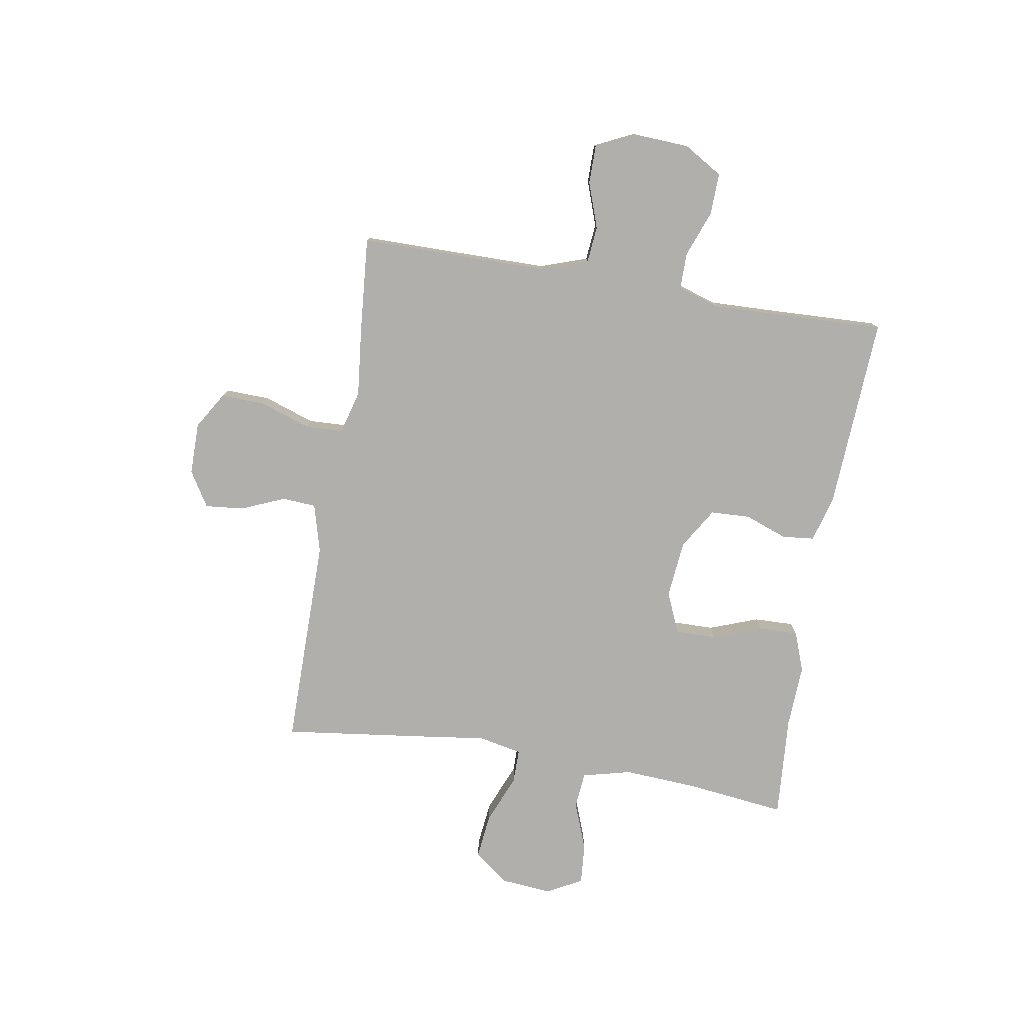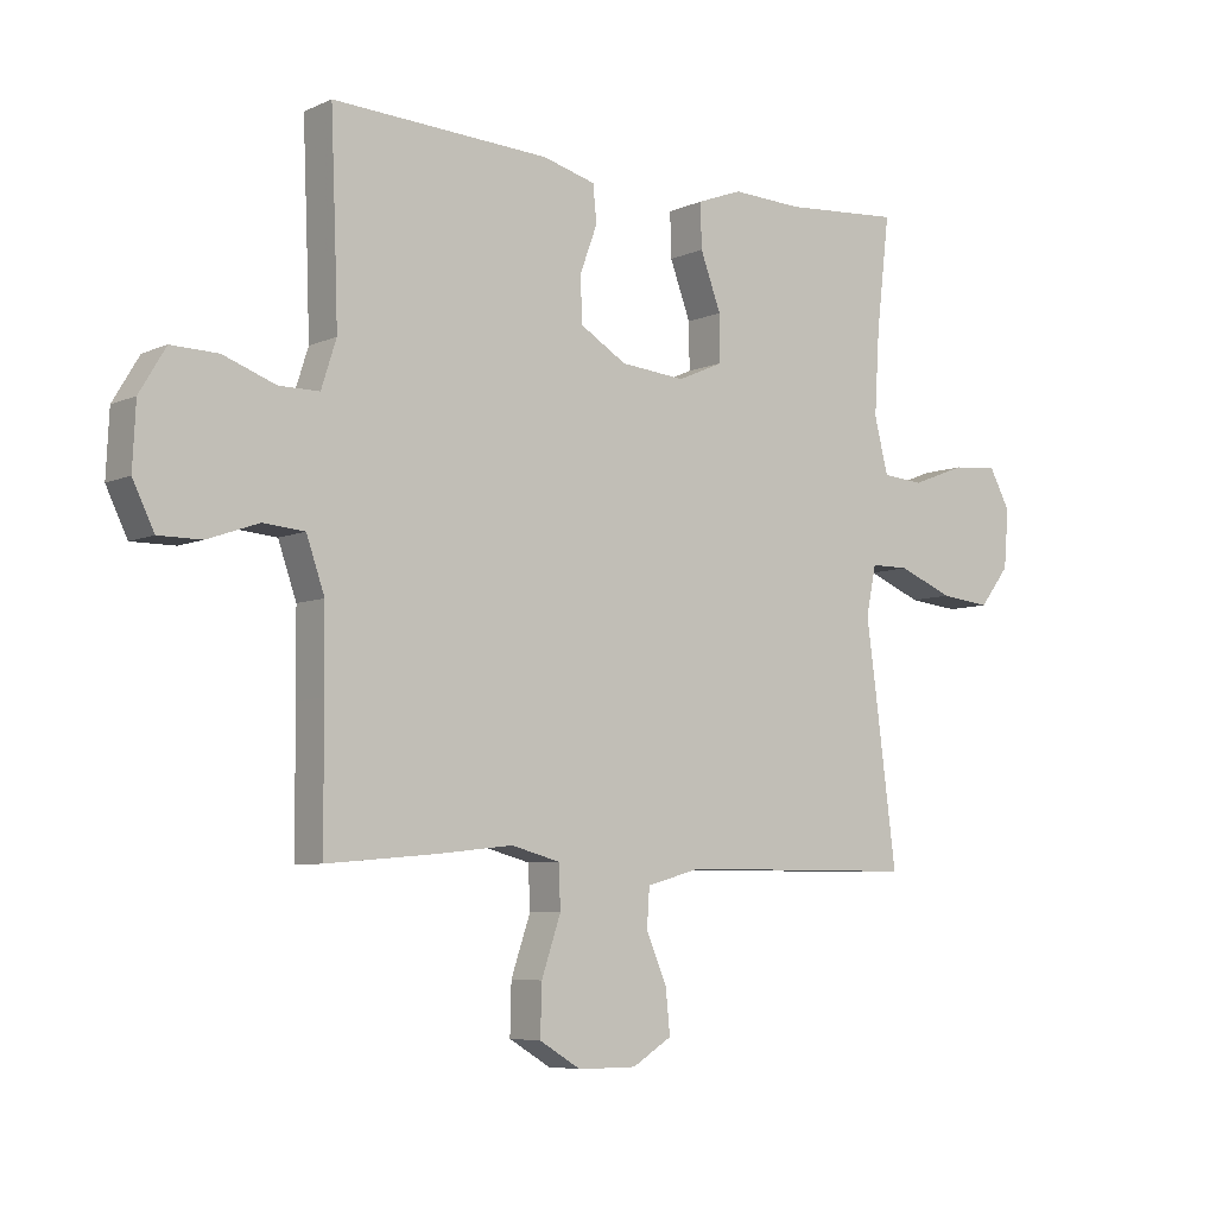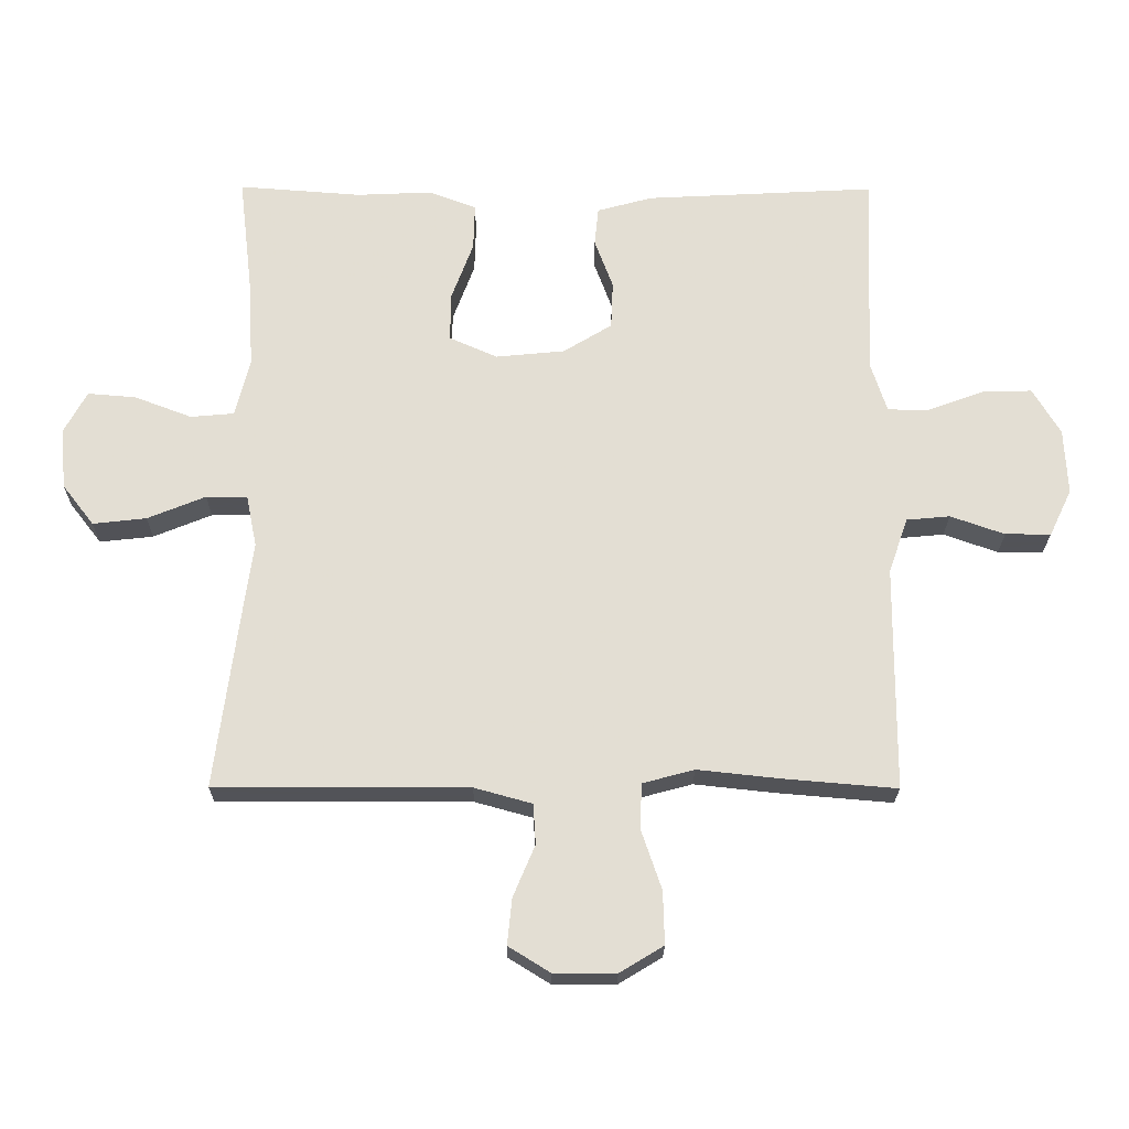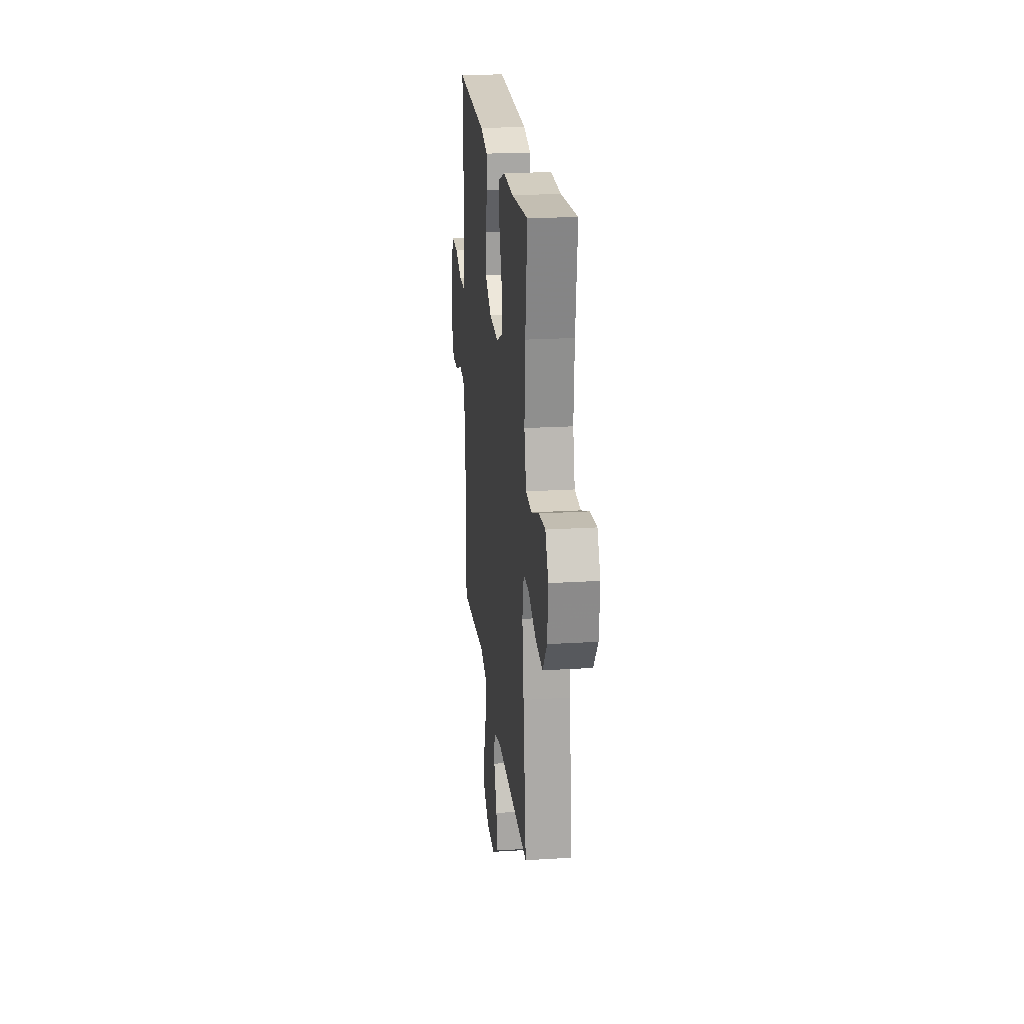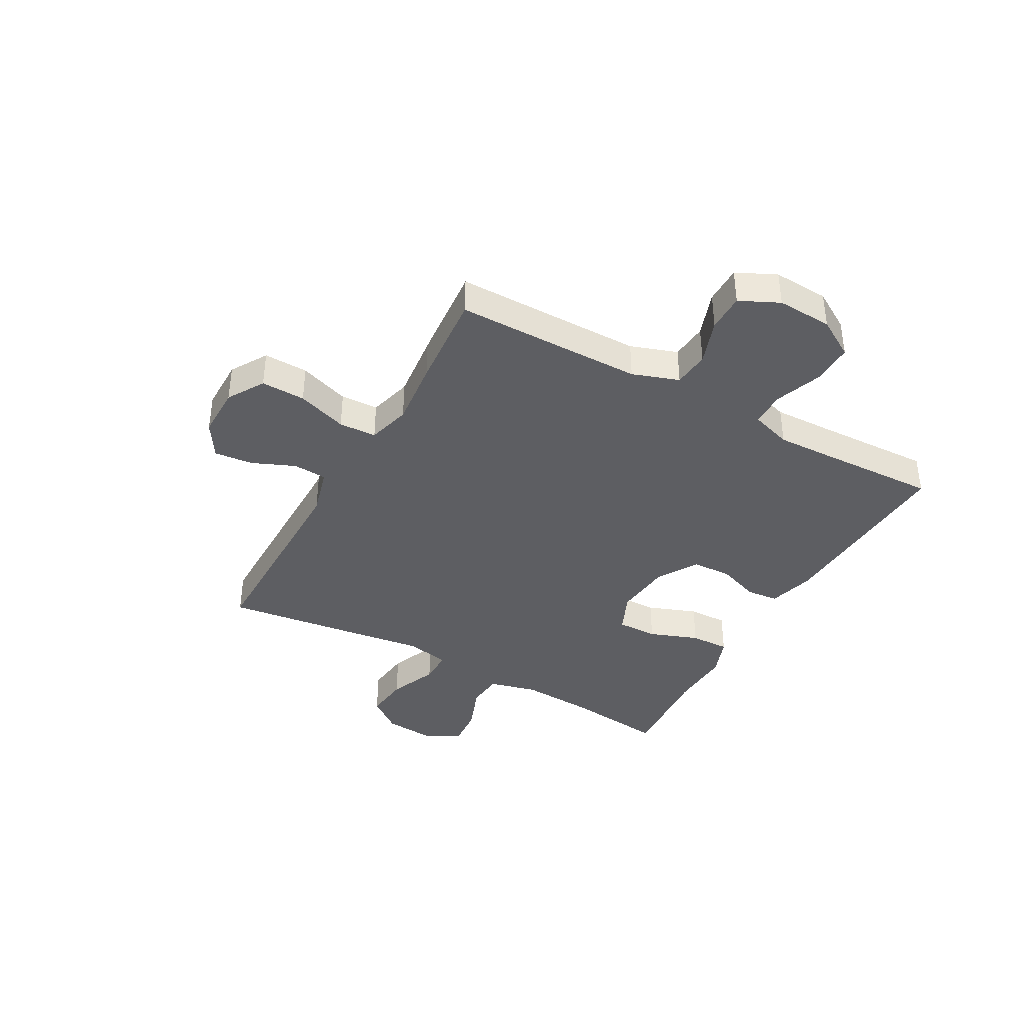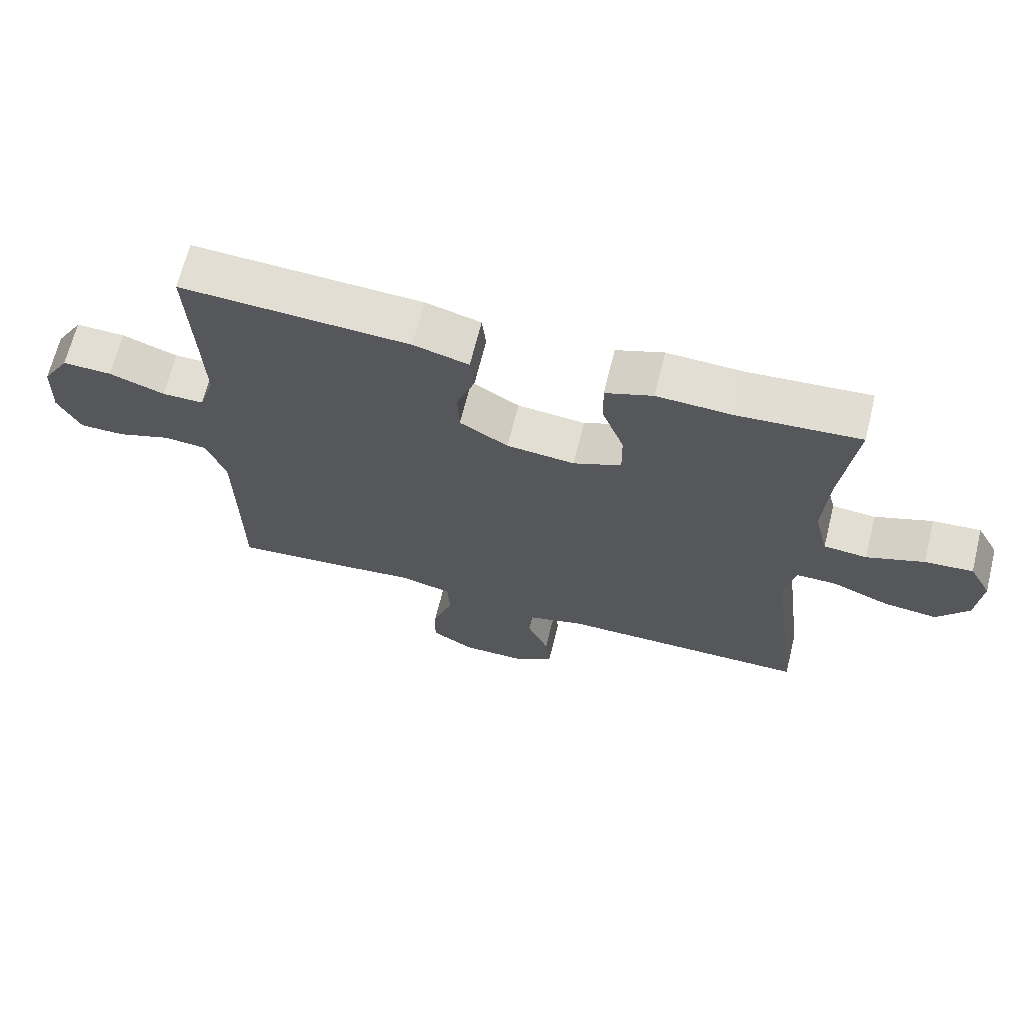
<metadata>
{"format":"obj","ext":"obj","renderer":"f3d","projection":"perspective","resolution":1024,"background":"white","views":[{"elev":-78.1,"azim":-99.6,"up":"+Y"},{"elev":-6.4,"azim":-37.7,"up":"+Z"},{"elev":-22.5,"azim":179.6,"up":"+Z"},{"elev":21.8,"azim":83.8,"up":"+Z"},{"elev":-39.1,"azim":-119.1,"up":"+Y"},{"elev":67.3,"azim":13.9,"up":"+Z"}]}
</metadata>
<code>
v -0.5 0.07 0.5
v -0.152 0.07 0.482
v -0.068 0.07 0.459
v -0.062 0.07 0.401
v -0.09 0.07 0.325
v -0.087 0.07 0.253
v -0.013 0.07 0.208
v 0.091 0.07 0.198
v 0.164 0.07 0.23
v 0.163 0.07 0.304
v 0.13 0.07 0.393
v 0.128 0.07 0.464
v 0.2 0.07 0.491
v 0.314 0.07 0.486
v 0.5 0.07 0.5
v 0.479 0.07 0.321
v 0.471 0.07 0.187
v 0.493 0.07 0.099
v 0.559 0.07 0.093
v 0.646 0.07 0.126
v 0.719 0.07 0.132
v 0.753 0.07 0.069
v 0.745 0.07 -0.024
v 0.697 0.07 -0.086
v 0.616 0.07 -0.077
v 0.528 0.07 -0.041
v 0.466 0.07 -0.041
v 0.45 0.07 -0.12
v 0.467 0.07 -0.245
v 0.5 0.07 -0.5
v 0.118 0.07 -0.5
v 0.031 0.07 -0.524
v 0.027 0.07 -0.585
v 0.06 0.07 -0.663
v 0.067 0.07 -0.733
v 0.004 0.07 -0.772
v -0.09 0.07 -0.772
v -0.156 0.07 -0.732
v -0.154 0.07 -0.652
v -0.123 0.07 -0.561
v -0.126 0.07 -0.493
v -0.204 0.07 -0.472
v -0.324 0.07 -0.485
v -0.5 0.07 -0.5
v -0.501 0.07 -0.288
v -0.502 0.07 -0.16
v -0.531 0.07 -0.076
v -0.597 0.07 -0.07
v -0.679 0.07 -0.099
v -0.748 0.07 -0.099
v -0.782 0.07 -0.028
v -0.777 0.07 0.072
v -0.735 0.07 0.142
v -0.66 0.07 0.14
v -0.576 0.07 0.109
v -0.512 0.07 0.109
v -0.488 0.07 0.184
v -0.492 0.07 0.302
v -0.5 0 0.5
v -0.152 0 0.482
v -0.068 0 0.459
v -0.062 0 0.401
v -0.09 0 0.325
v -0.087 0 0.253
v -0.013 0 0.208
v 0.091 0 0.198
v 0.164 0 0.23
v 0.163 0 0.304
v 0.13 0 0.393
v 0.128 0 0.464
v 0.2 0 0.491
v 0.314 0 0.486
v 0.5 0 0.5
v 0.479 0 0.321
v 0.471 0 0.187
v 0.493 0 0.099
v 0.559 0 0.093
v 0.646 0 0.126
v 0.719 0 0.132
v 0.753 0 0.069
v 0.745 0 -0.024
v 0.697 0 -0.086
v 0.616 0 -0.077
v 0.528 0 -0.041
v 0.466 0 -0.041
v 0.45 0 -0.12
v 0.467 0 -0.245
v 0.5 0 -0.5
v 0.118 0 -0.5
v 0.031 0 -0.524
v 0.027 0 -0.585
v 0.06 0 -0.663
v 0.067 0 -0.733
v 0.004 0 -0.772
v -0.09 0 -0.772
v -0.156 0 -0.732
v -0.154 0 -0.652
v -0.123 0 -0.561
v -0.126 0 -0.493
v -0.204 0 -0.472
v -0.324 0 -0.485
v -0.5 0 -0.5
v -0.501 0 -0.288
v -0.502 0 -0.16
v -0.531 0 -0.076
v -0.597 0 -0.07
v -0.679 0 -0.099
v -0.748 0 -0.099
v -0.782 0 -0.028
v -0.777 0 0.072
v -0.735 0 0.142
v -0.66 0 0.14
v -0.576 0 0.109
v -0.512 0 0.109
v -0.488 0 0.184
v -0.492 0 0.302
f 53 54 55
f 52 53 55
f 51 52 55
f 50 51 55
f 49 50 55
f 48 49 55
f 47 48 55 56
f 46 47 56 57
f 42 43 44 45
f 45 46 57
f 42 45 57
f 41 42 57
f 38 39 40
f 37 38 40
f 36 37 40
f 35 36 40
f 34 35 40
f 33 34 40
f 32 33 40 41
f 41 57 58
f 32 41 58
f 31 32 58
f 31 58 1
f 30 31 1
f 29 30 1
f 28 29 1
f 24 25 26
f 23 24 26
f 22 23 26
f 21 22 26
f 20 21 26
f 19 20 26
f 18 19 26 27
f 14 15 16
f 14 16 17
f 13 14 17
f 12 13 17
f 11 12 17
f 10 11 17
f 18 27 28
f 17 18 28
f 10 17 28
f 9 10 28
f 3 4 5
f 2 3 5
f 1 2 5
f 1 5 6
f 28 1 6 7
f 8 9 28
f 7 8 28
f 113 112 111
f 113 111 110
f 113 110 109
f 113 109 108
f 113 108 107
f 113 107 106
f 114 113 106 105
f 115 114 105 104
f 103 102 101 100
f 115 104 103
f 115 103 100
f 115 100 99
f 98 97 96
f 98 96 95
f 98 95 94
f 98 94 93
f 98 93 92
f 98 92 91
f 99 98 91 90
f 116 115 99
f 116 99 90
f 116 90 89
f 59 116 89
f 59 89 88
f 59 88 87
f 59 87 86
f 84 83 82
f 84 82 81
f 84 81 80
f 84 80 79
f 84 79 78
f 84 78 77
f 85 84 77 76
f 74 73 72
f 75 74 72
f 75 72 71
f 75 71 70
f 75 70 69
f 75 69 68
f 86 85 76
f 86 76 75
f 86 75 68
f 86 68 67
f 63 62 61
f 63 61 60
f 63 60 59
f 64 63 59
f 65 64 59 86
f 86 67 66
f 86 66 65
f 1 59 60 2
f 2 60 61 3
f 3 61 62 4
f 4 62 63 5
f 5 63 64 6
f 6 64 65 7
f 7 65 66 8
f 8 66 67 9
f 9 67 68 10
f 10 68 69 11
f 11 69 70 12
f 12 70 71 13
f 13 71 72 14
f 14 72 73 15
f 15 73 74 16
f 16 74 75 17
f 17 75 76 18
f 18 76 77 19
f 19 77 78 20
f 20 78 79 21
f 21 79 80 22
f 22 80 81 23
f 23 81 82 24
f 24 82 83 25
f 25 83 84 26
f 26 84 85 27
f 27 85 86 28
f 28 86 87 29
f 29 87 88 30
f 30 88 89 31
f 31 89 90 32
f 32 90 91 33
f 33 91 92 34
f 34 92 93 35
f 35 93 94 36
f 36 94 95 37
f 37 95 96 38
f 38 96 97 39
f 39 97 98 40
f 40 98 99 41
f 41 99 100 42
f 42 100 101 43
f 43 101 102 44
f 44 102 103 45
f 45 103 104 46
f 46 104 105 47
f 47 105 106 48
f 48 106 107 49
f 49 107 108 50
f 50 108 109 51
f 51 109 110 52
f 52 110 111 53
f 53 111 112 54
f 54 112 113 55
f 55 113 114 56
f 56 114 115 57
f 57 115 116 58
f 58 116 59 1

</code>
